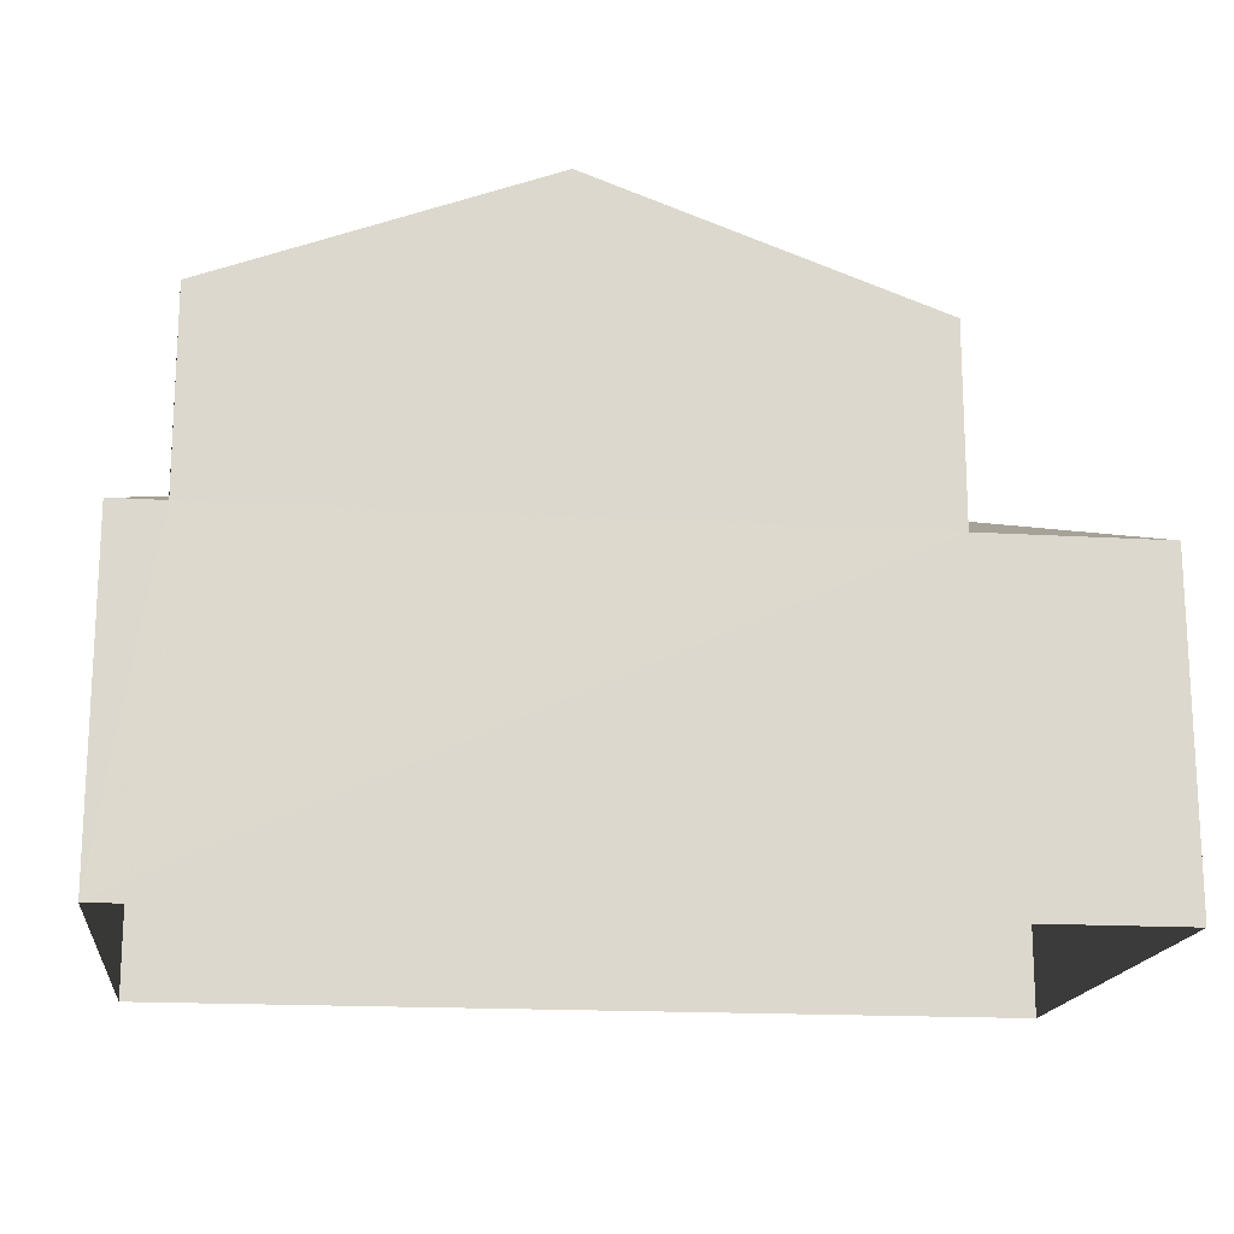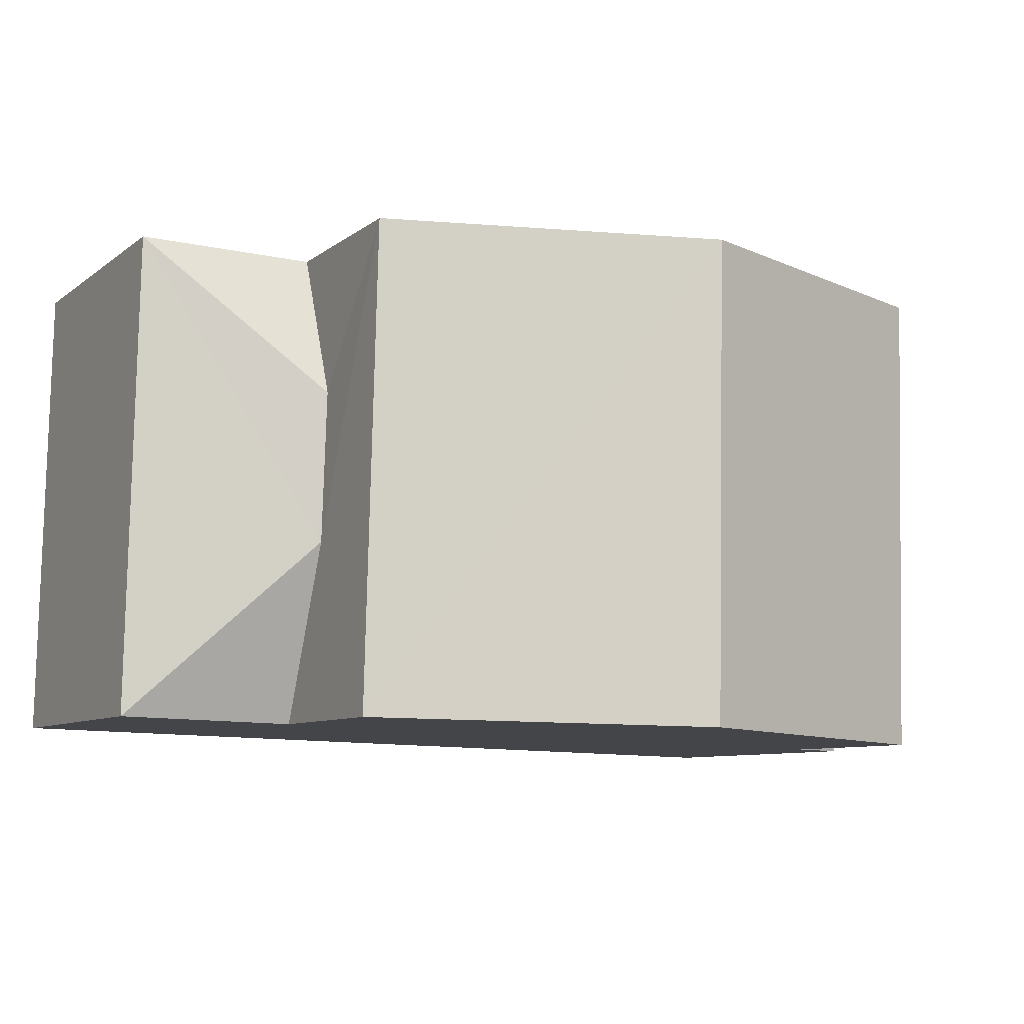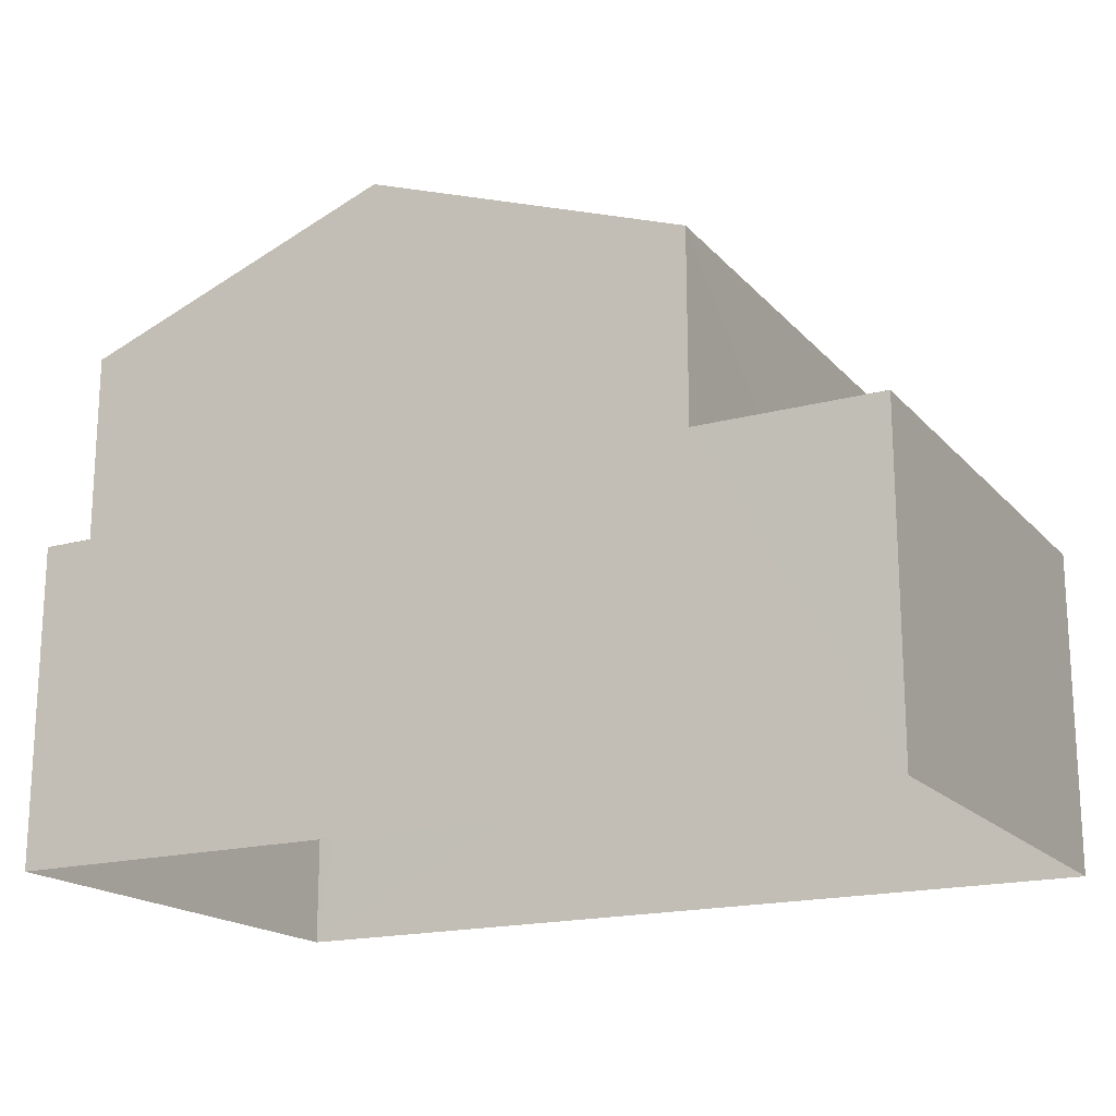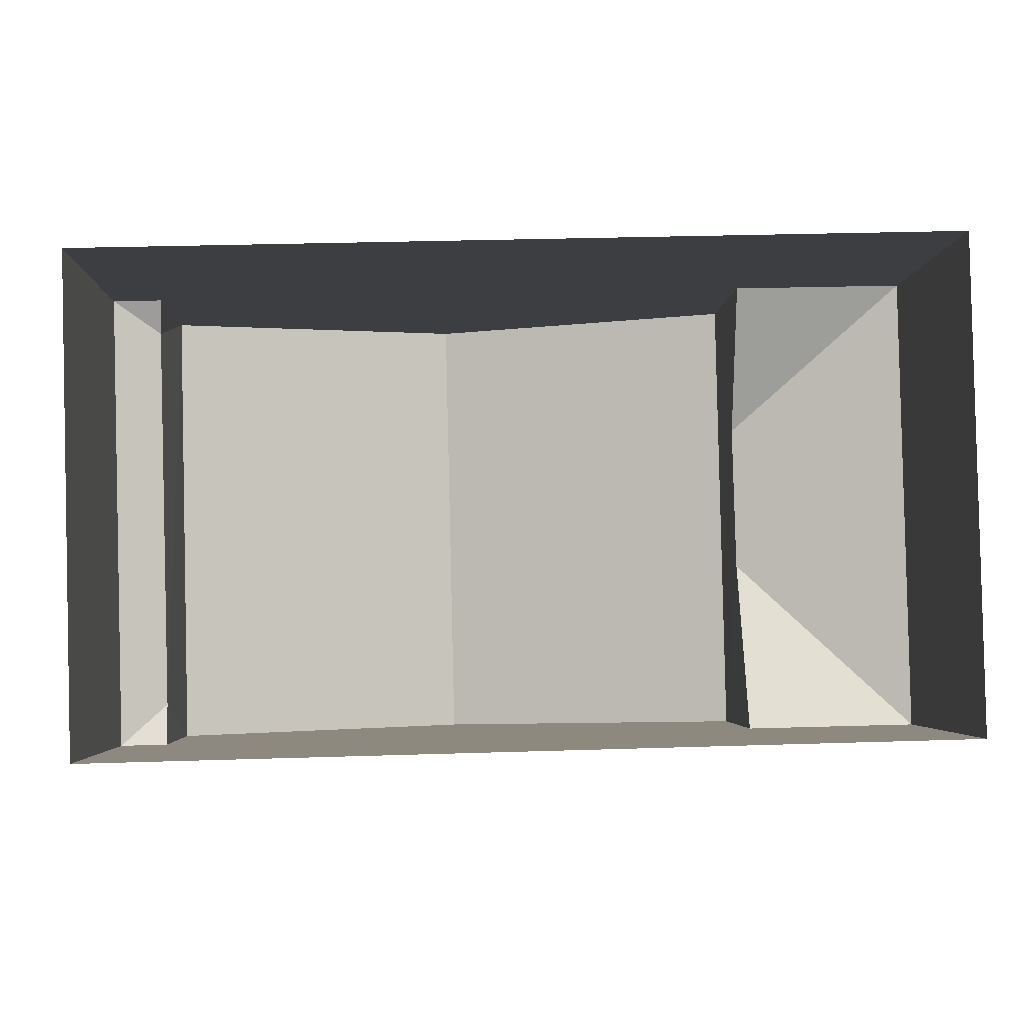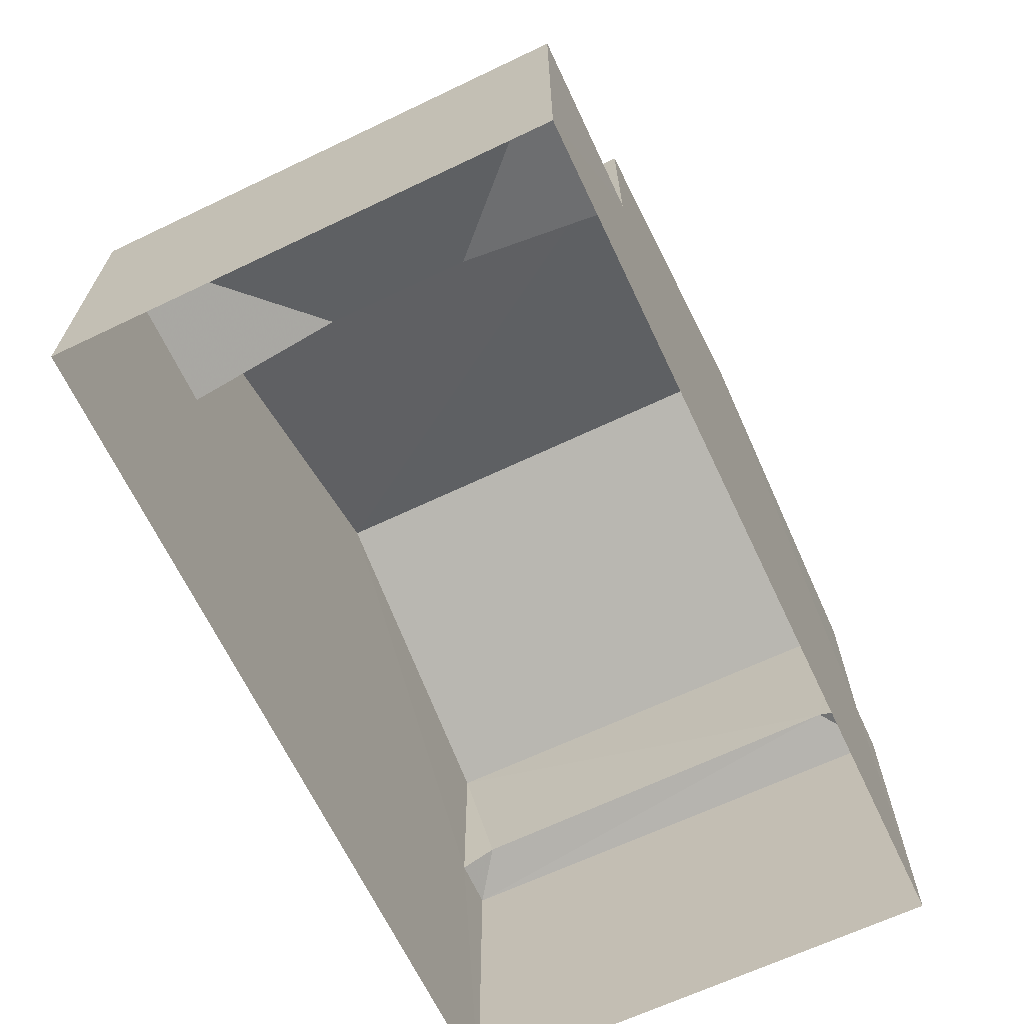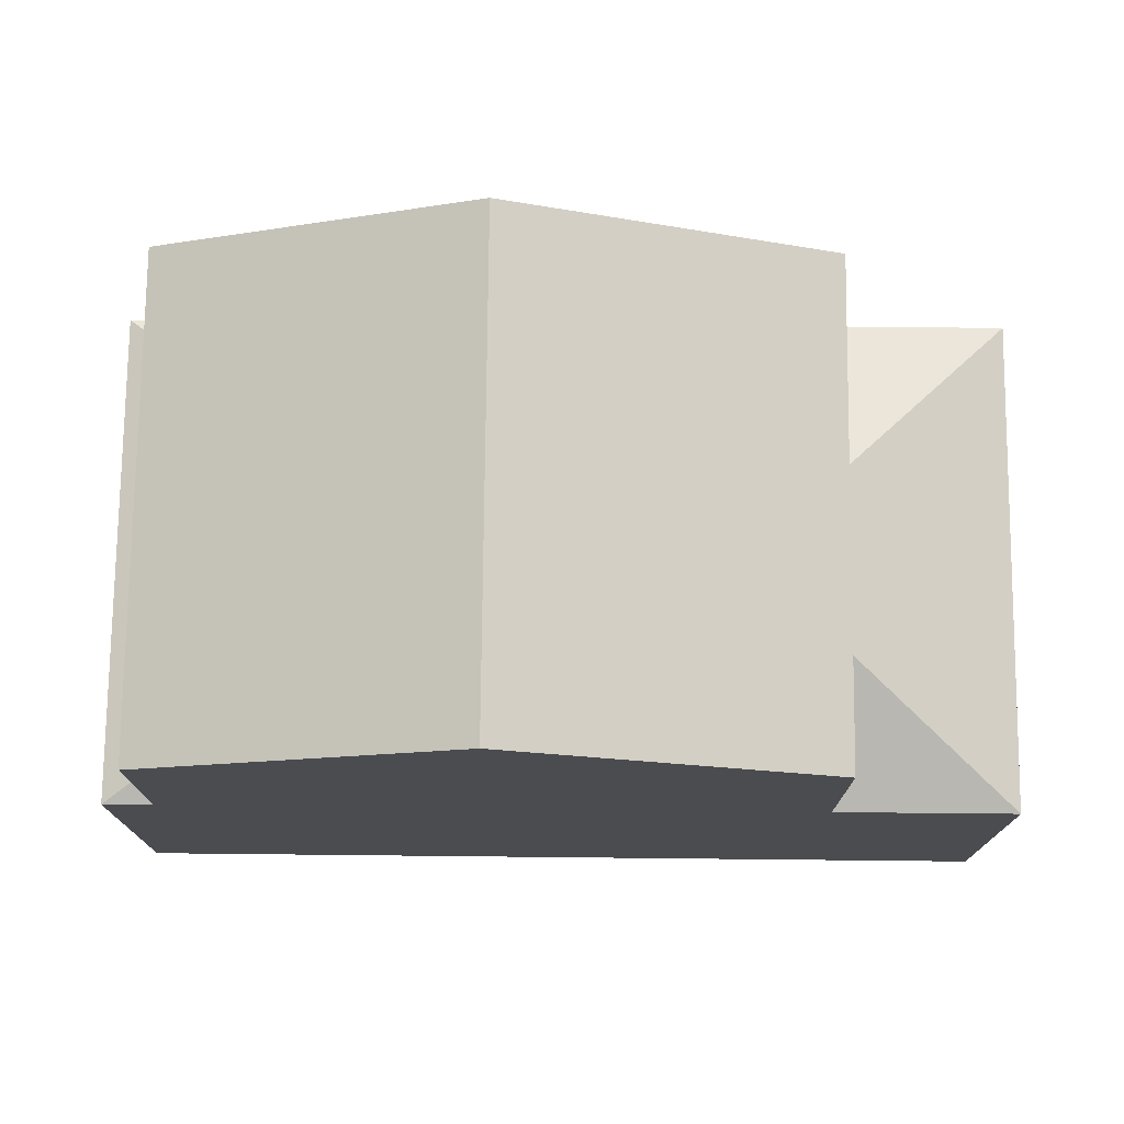
<metadata>
{"format":"obj","ext":"obj","renderer":"f3d","projection":"perspective","resolution":1024,"background":"white","views":[{"elev":-17.1,"azim":171.6,"up":"+Z"},{"elev":-8.2,"azim":-28.1,"up":"+Y"},{"elev":-18.0,"azim":-153.5,"up":"+Z"},{"elev":-3.3,"azim":178.0,"up":"+Y"},{"elev":-66.3,"azim":-66.1,"up":"+Z"},{"elev":74.8,"azim":179.1,"up":"+Z"}]}
</metadata>
<code>
v -3.725e+05 -1.035e+05 32.77
v -3.725e+05 -1.035e+05 32.77
v -3.725e+05 -1.035e+05 32.77
v -3.725e+05 -1.035e+05 32.77
v -3.725e+05 -1.035e+05 37.33
v -3.725e+05 -1.035e+05 37.12
v -3.725e+05 -1.035e+05 37.12
v -3.725e+05 -1.035e+05 37.33
v -3.725e+05 -1.035e+05 41.28
v -3.725e+05 -1.035e+05 39.68
v -3.725e+05 -1.035e+05 41.28
v -3.725e+05 -1.035e+05 39.68
v -3.725e+05 -1.035e+05 37.12
v -3.725e+05 -1.035e+05 38.02
v -3.725e+05 -1.035e+05 37.12
v -3.725e+05 -1.035e+05 37.12
v -3.725e+05 -1.035e+05 38.02
v -3.725e+05 -1.035e+05 37.12
v -3.725e+05 -1.035e+05 37.12
v -3.725e+05 -1.035e+05 39.68
v -3.725e+05 -1.035e+05 39.68
v -3.725e+05 -1.035e+05 37.12
f 1 2 3
f 1 4 2
f 5 6 7
f 8 5 7
f 9 10 11
f 9 12 10
f 13 14 15
f 16 8 7
f 17 18 19
f 11 20 9
f 11 21 20
f 5 22 6
f 14 19 15
f 14 17 19
f 15 3 2
f 15 19 3
f 6 4 1
f 7 6 1
f 5 10 12
f 12 22 5
f 16 10 8
f 8 10 5
f 2 4 13
f 2 13 15
f 4 6 22
f 20 13 9
f 9 22 12
f 4 22 13
f 13 22 9
f 14 20 21
f 21 18 17
f 14 13 20
f 14 21 17
f 3 18 1
f 1 16 7
f 3 19 18
f 10 16 11
f 11 18 21
f 1 18 16
f 16 18 11

</code>
